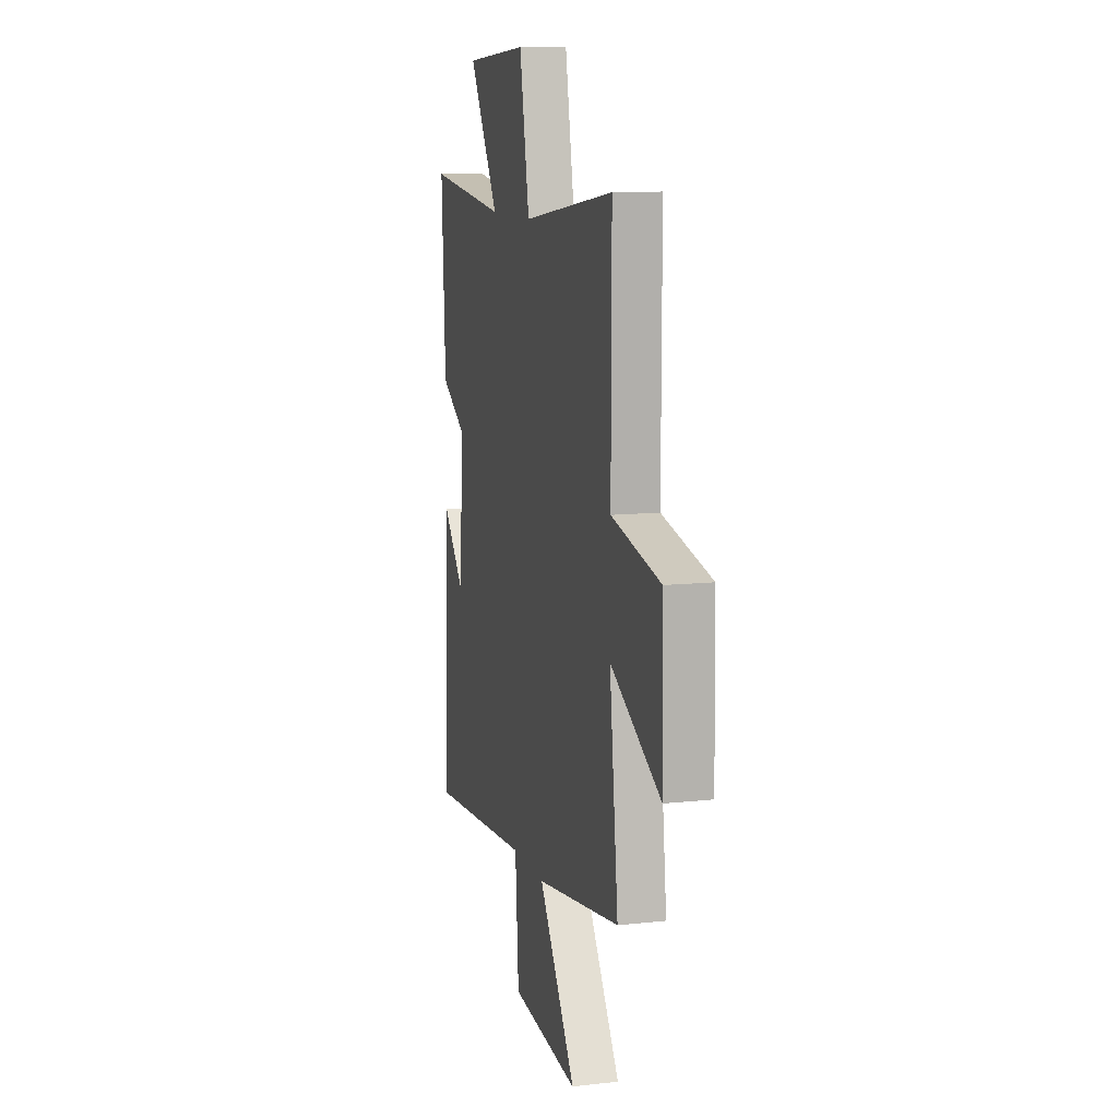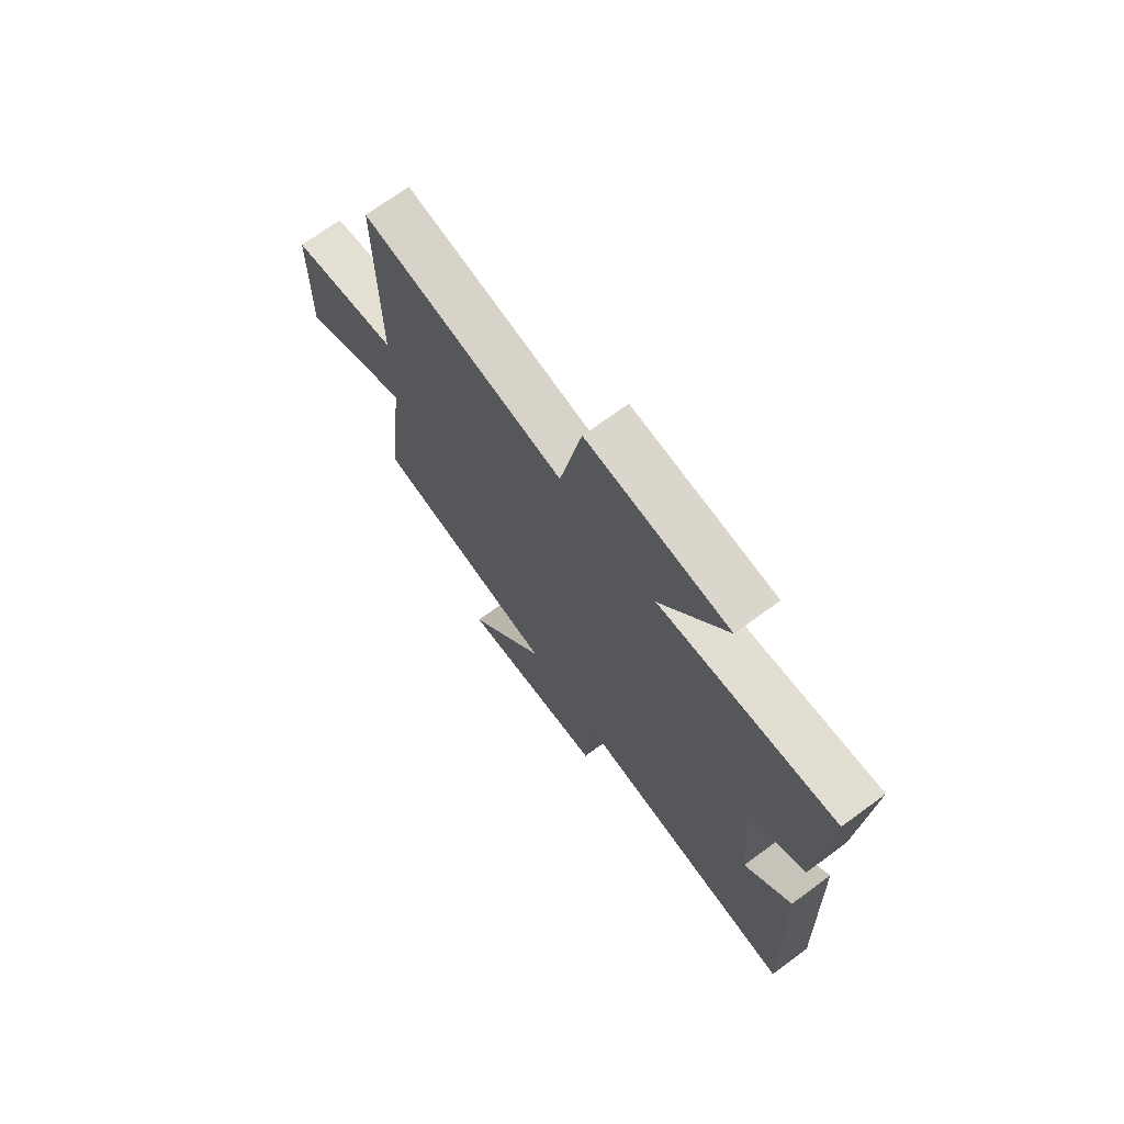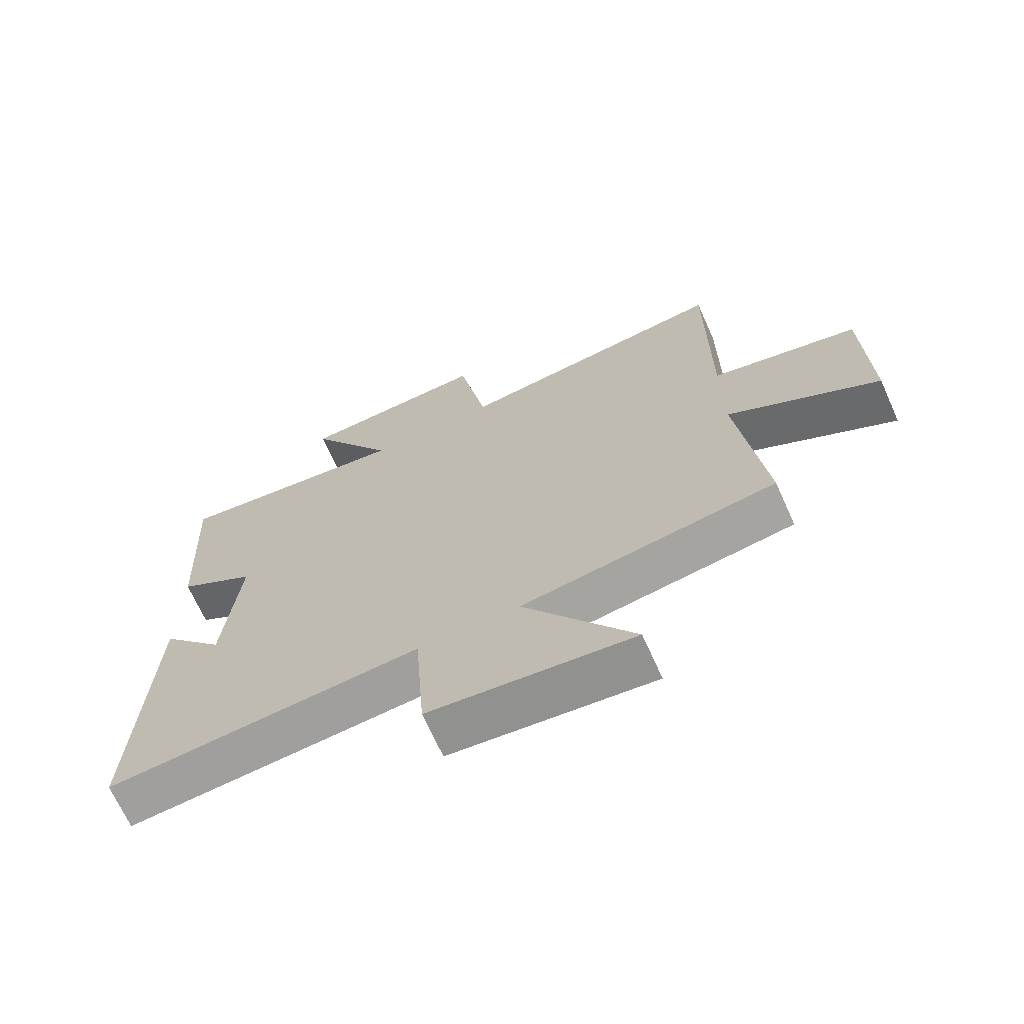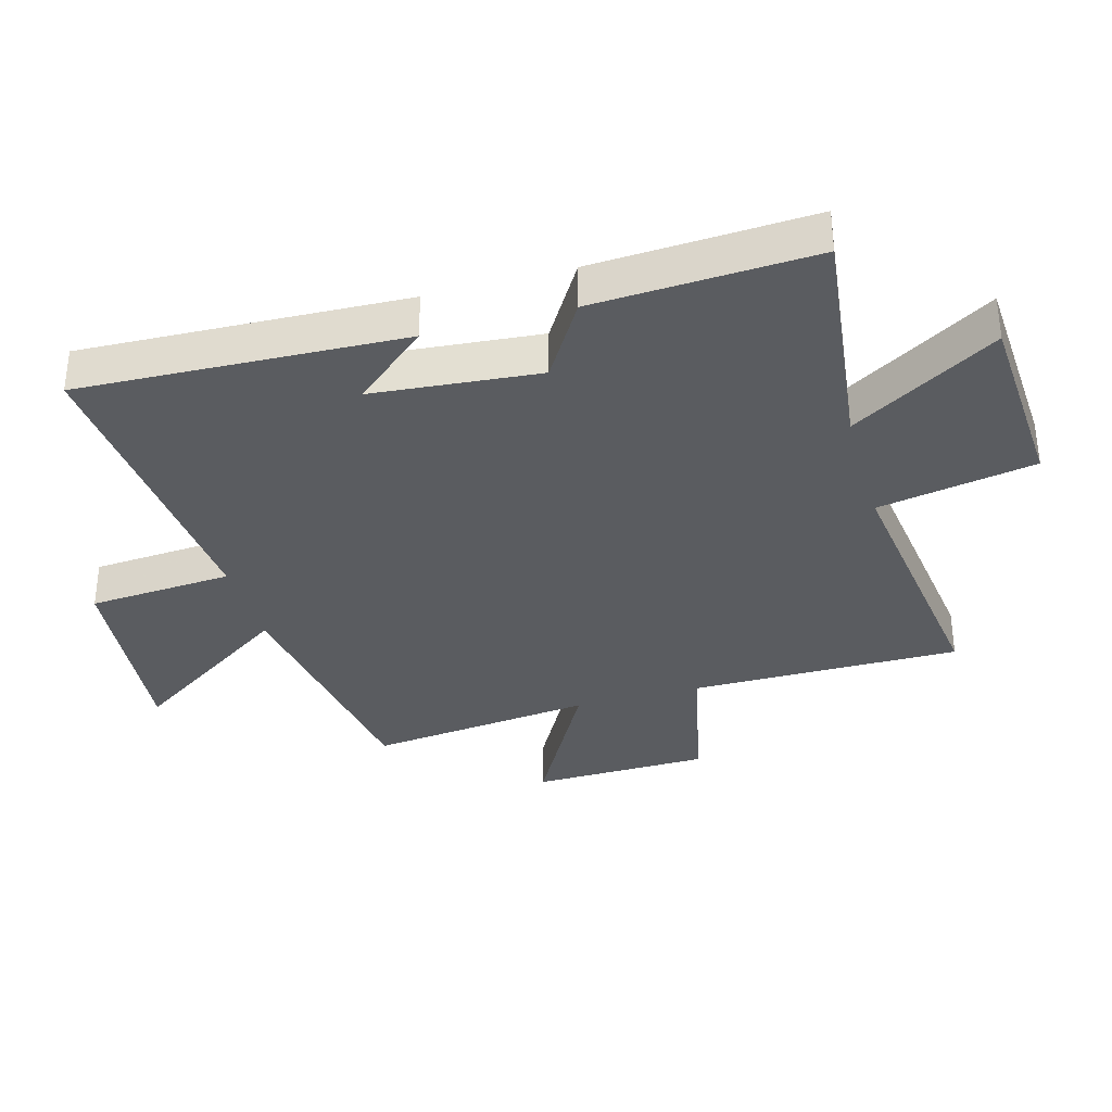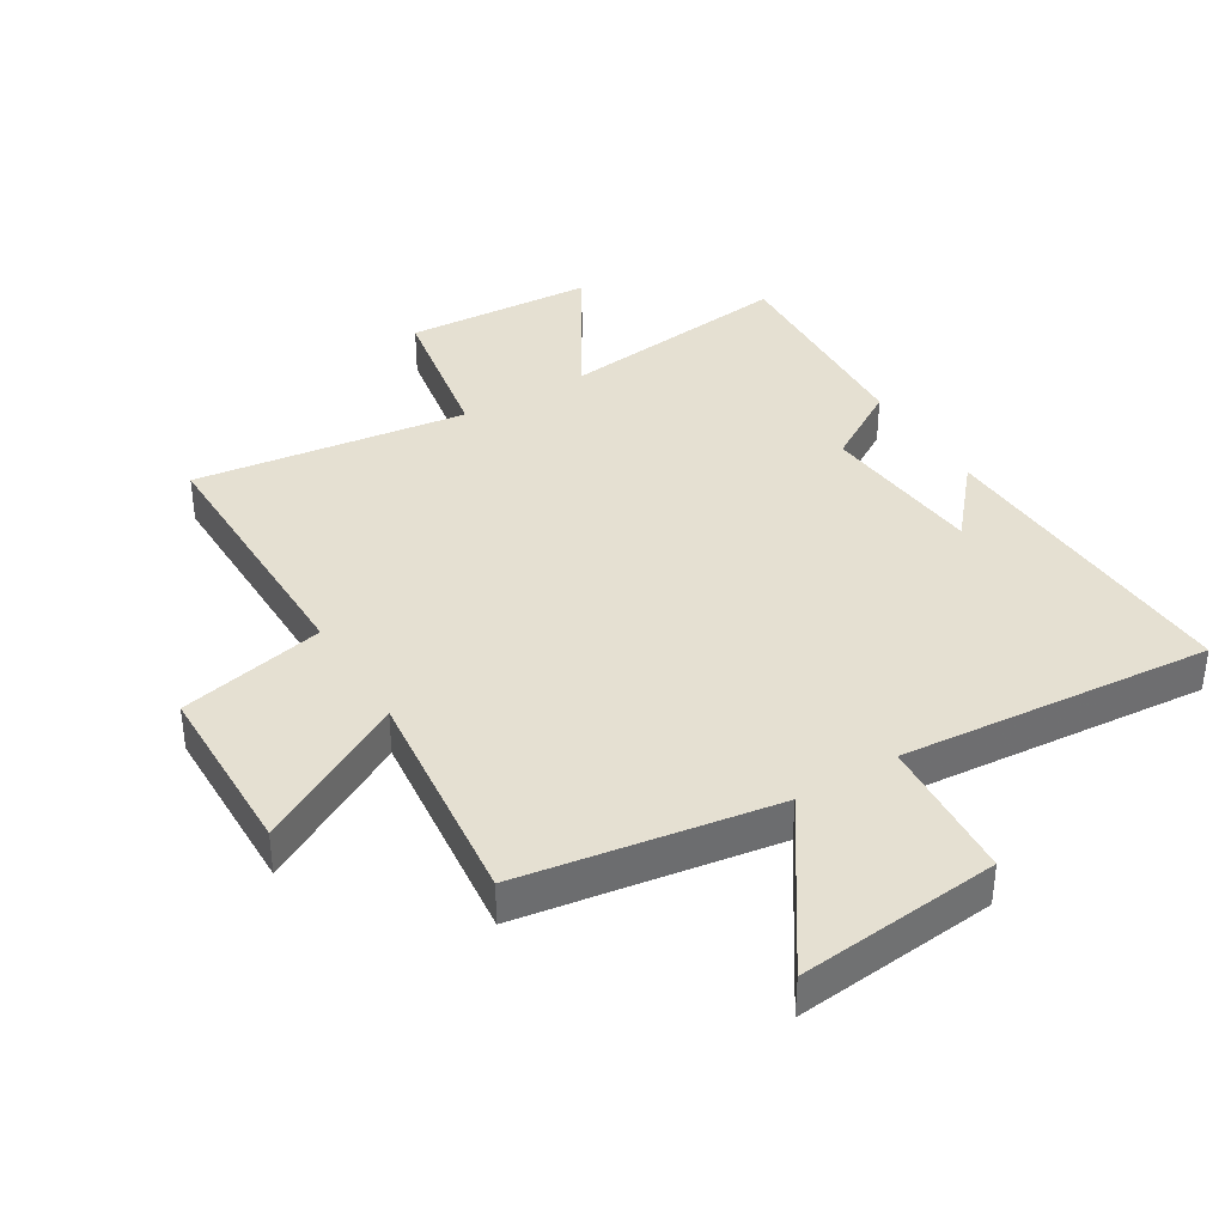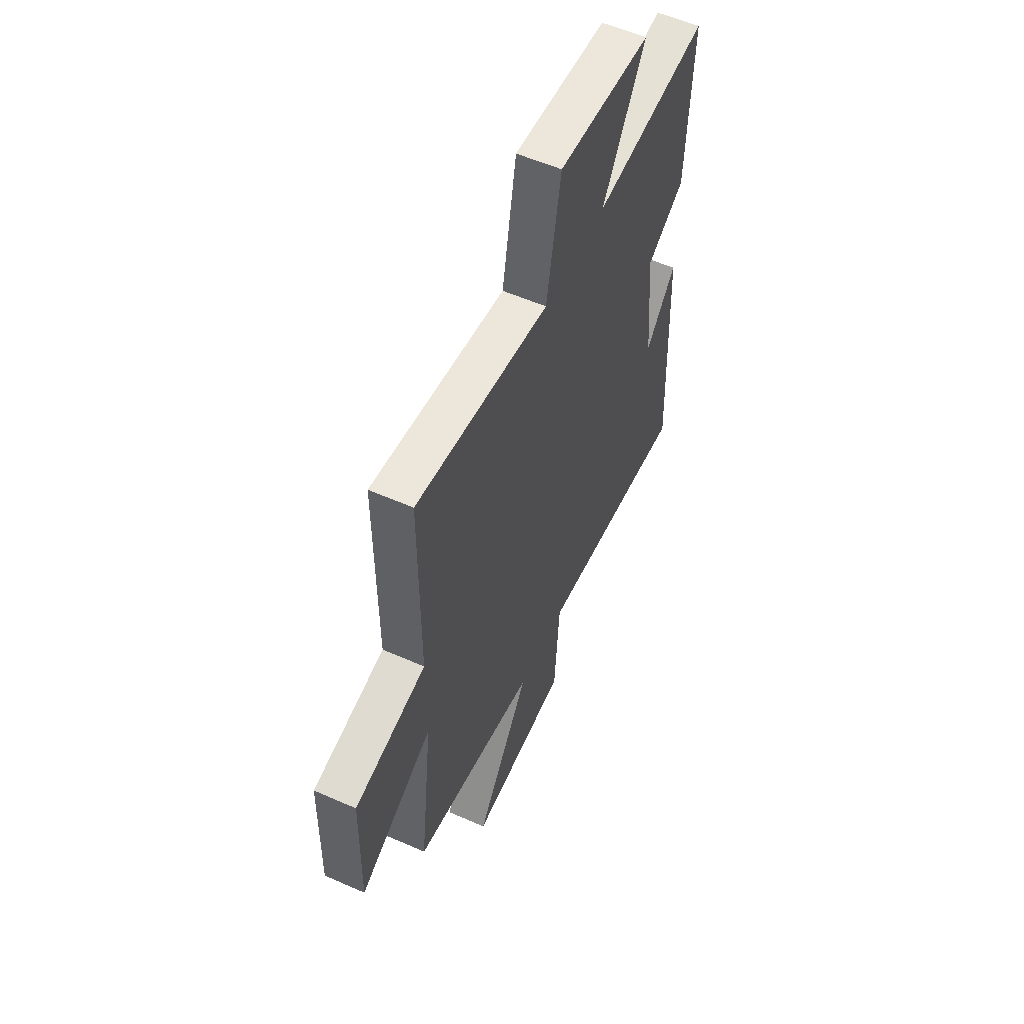
<metadata>
{"format":"obj","ext":"obj","renderer":"f3d","projection":"perspective","resolution":1024,"background":"white","views":[{"elev":10.8,"azim":74.7,"up":"+Z"},{"elev":71.5,"azim":-126.2,"up":"+Z"},{"elev":-69.1,"azim":24.2,"up":"+Z"},{"elev":-34.3,"azim":-74.3,"up":"+Y"},{"elev":37.7,"azim":148.6,"up":"+Y"},{"elev":56.2,"azim":114.8,"up":"+Z"}]}
</metadata>
<code>
v -0.521 0.07 -0.542
v -0.5 0.07 -0.028
v -0.4 0.07 -0.144
v -0.376 0.07 0.12
v -0.5 0.07 0.196
v -0.518 0.07 0.545
v -0.142 0.07 0.5
v -0.282 0.07 0.732
v 0.02 0.07 0.75
v 0.066 0.07 0.5
v 0.501 0.07 0.558
v 0.5 0.07 0.128
v 0.733 0.07 0.077
v 0.739 0.07 -0.207
v 0.5 0.07 -0.076
v 0.541 0.07 -0.436
v 0.137 0.07 -0.5
v 0.313 0.07 -0.762
v -0.009 0.07 -0.73
v -0.025 0.07 -0.5
v -0.521 0 -0.542
v -0.5 0 -0.028
v -0.4 0 -0.144
v -0.376 0 0.12
v -0.5 0 0.196
v -0.518 0 0.545
v -0.142 0 0.5
v -0.282 0 0.732
v 0.02 0 0.75
v 0.066 0 0.5
v 0.501 0 0.558
v 0.5 0 0.128
v 0.733 0 0.077
v 0.739 0 -0.207
v 0.5 0 -0.076
v 0.541 0 -0.436
v 0.137 0 -0.5
v 0.313 0 -0.762
v -0.009 0 -0.73
v -0.025 0 -0.5
f 17 18 19 20
f 15 16 17 20
f 15 20 1
f 12 13 14 15
f 12 15 1
f 10 11 12 1
f 7 8 9 10
f 7 10 1
f 4 5 6 7
f 3 4 7
f 3 7 1
f 1 2 3
f 40 39 38 37
f 40 37 36 35
f 21 40 35
f 35 34 33 32
f 21 35 32
f 21 32 31 30
f 30 29 28 27
f 21 30 27
f 27 26 25 24
f 27 24 23
f 21 27 23
f 23 22 21
f 1 21 22 2
f 2 22 23 3
f 3 23 24 4
f 4 24 25 5
f 5 25 26 6
f 6 26 27 7
f 7 27 28 8
f 8 28 29 9
f 9 29 30 10
f 10 30 31 11
f 11 31 32 12
f 12 32 33 13
f 13 33 34 14
f 14 34 35 15
f 15 35 36 16
f 16 36 37 17
f 17 37 38 18
f 18 38 39 19
f 19 39 40 20
f 20 40 21 1

</code>
